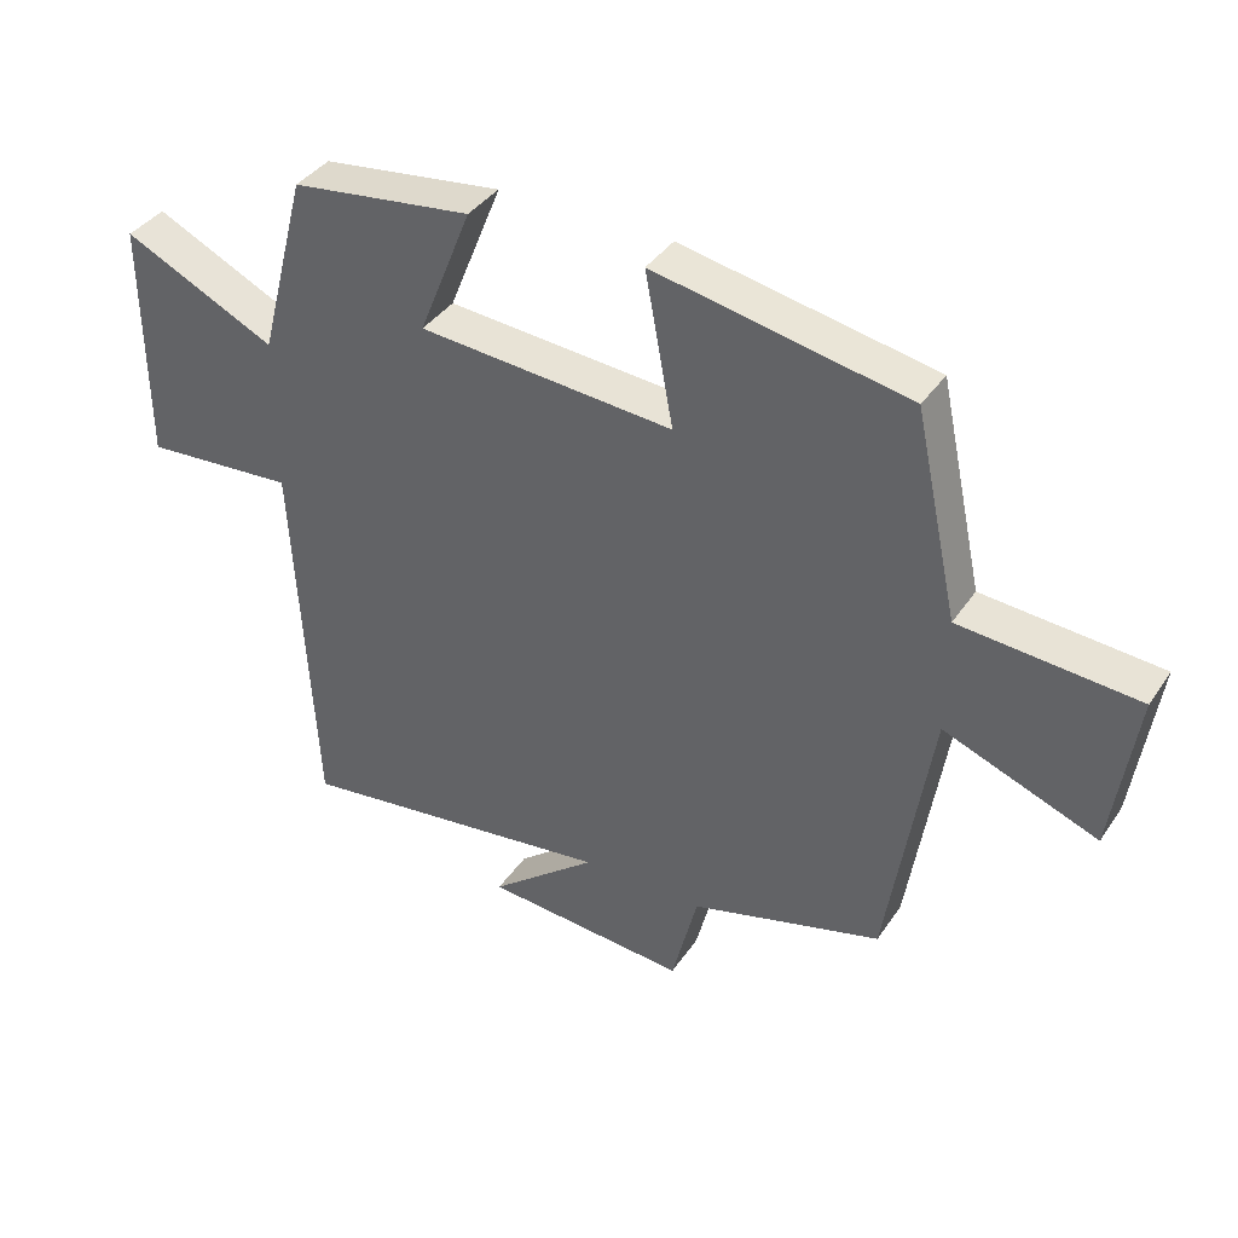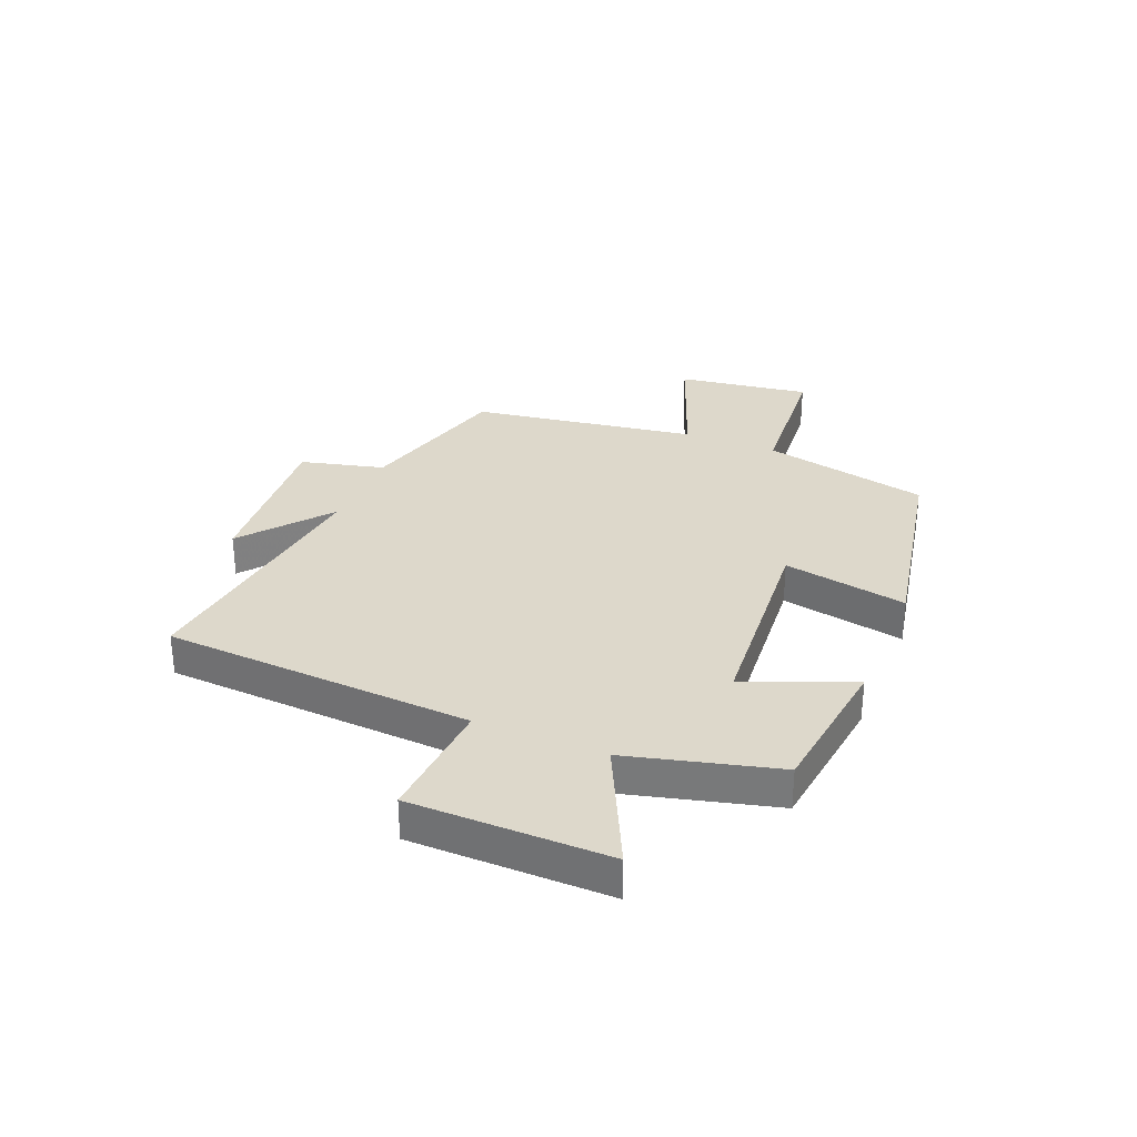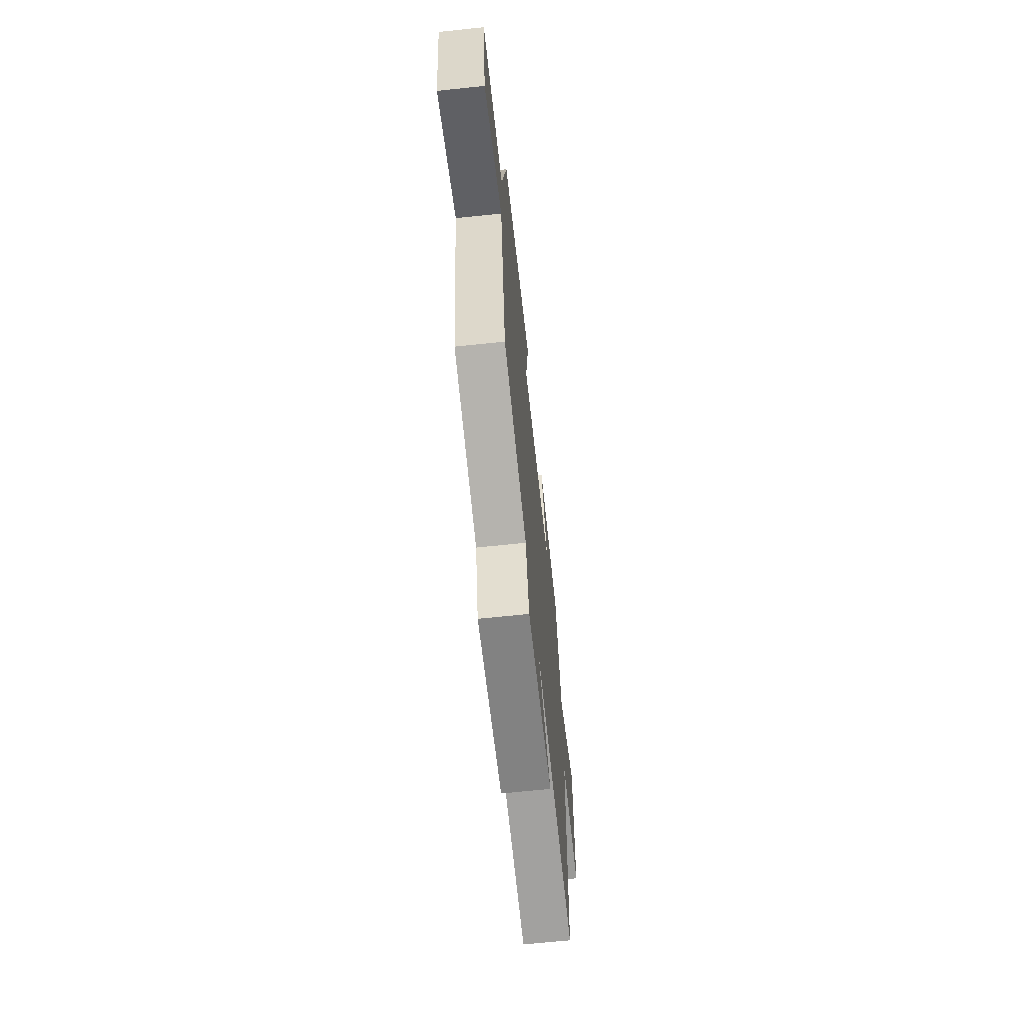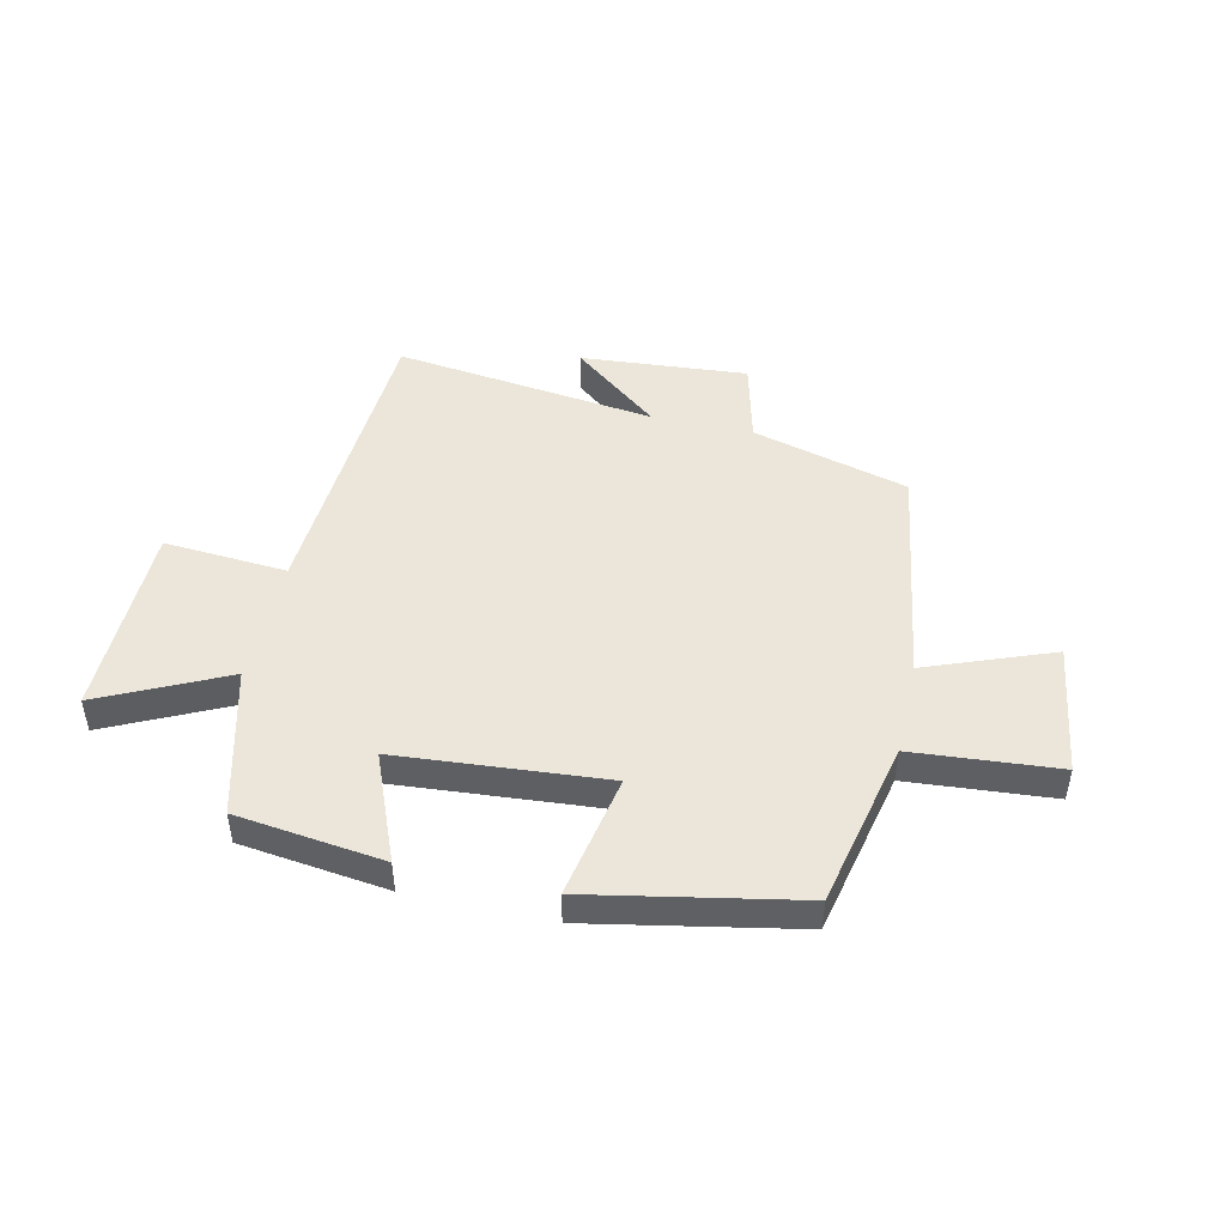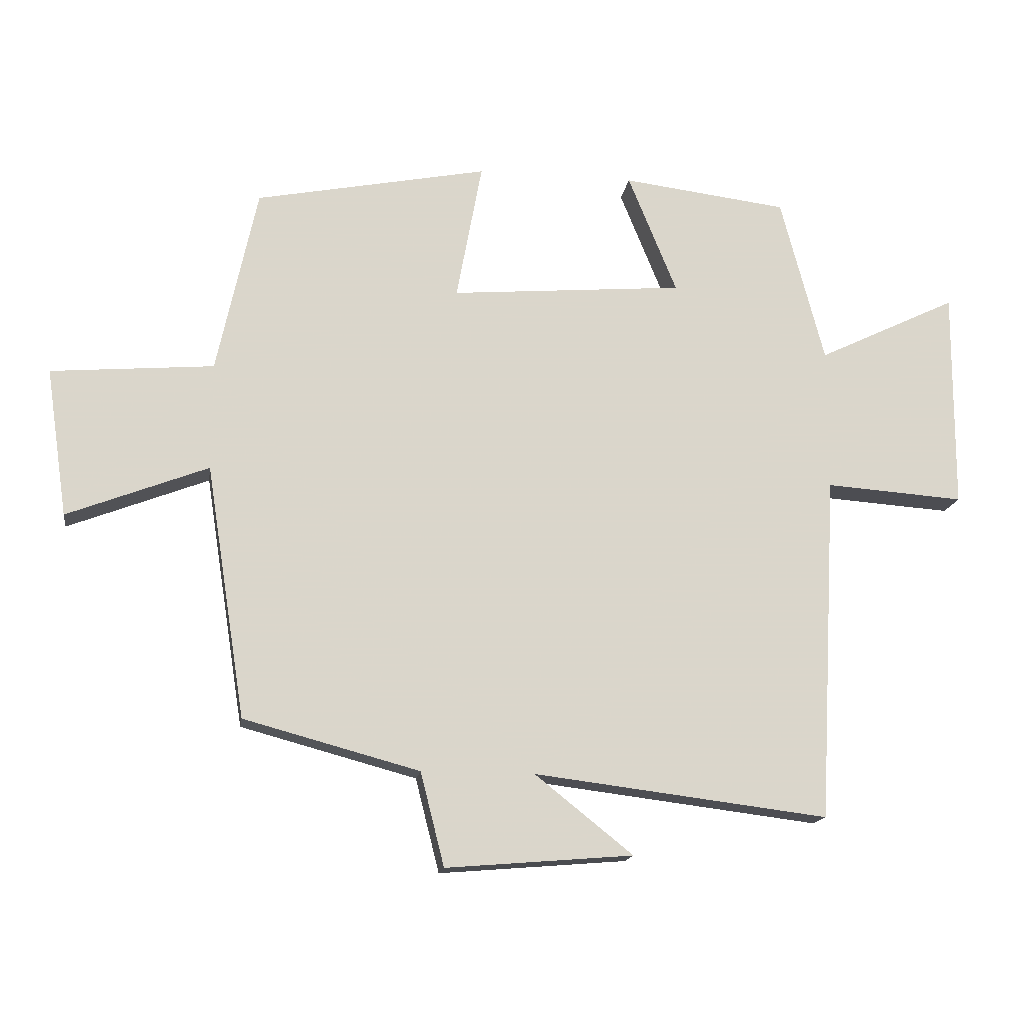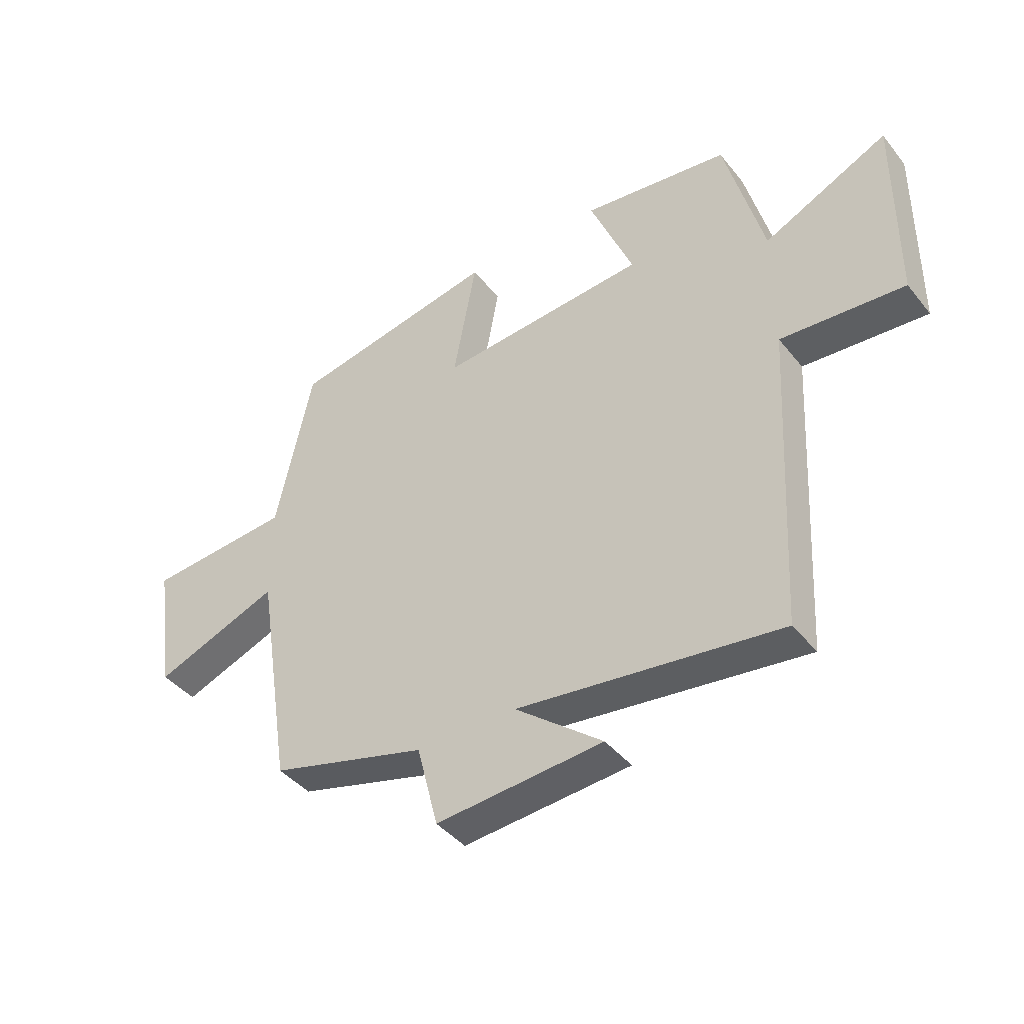
<metadata>
{"format":"obj","ext":"obj","renderer":"f3d","projection":"perspective","resolution":1024,"background":"white","views":[{"elev":38.2,"azim":30.3,"up":"+Z"},{"elev":31.1,"azim":-67.5,"up":"+Y"},{"elev":-65.3,"azim":96.1,"up":"+Z"},{"elev":47.1,"azim":12.8,"up":"+Y"},{"elev":-15.8,"azim":171.6,"up":"+Z"},{"elev":-41.8,"azim":-144.8,"up":"+Z"}]}
</metadata>
<code>
v 0.437 0.07 0.429
v 0.5 0.07 0.137
v 0.754 0.07 0.116
v 0.72 0.07 -0.116
v 0.5 0.07 -0.031
v 0.438 0.07 -0.426
v 0.164 0.07 -0.5
v 0.127 0.07 -0.646
v -0.165 0.07 -0.622
v -0.012 0.07 -0.5
v -0.471 0.07 -0.557
v -0.5 0.07 -0.016
v -0.716 0.07 -0.031
v -0.718 0.07 0.313
v -0.5 0.07 0.208
v -0.432 0.07 0.468
v -0.174 0.07 0.5
v -0.25 0.07 0.313
v 0.114 0.07 0.283
v 0.074 0.07 0.5
v 0.437 0 0.429
v 0.5 0 0.137
v 0.754 0 0.116
v 0.72 0 -0.116
v 0.5 0 -0.031
v 0.438 0 -0.426
v 0.164 0 -0.5
v 0.127 0 -0.646
v -0.165 0 -0.622
v -0.012 0 -0.5
v -0.471 0 -0.557
v -0.5 0 -0.016
v -0.716 0 -0.031
v -0.718 0 0.313
v -0.5 0 0.208
v -0.432 0 0.468
v -0.174 0 0.5
v -0.25 0 0.313
v 0.114 0 0.283
v 0.074 0 0.5
f 19 20 1 2
f 18 19 2
f 15 16 17 18
f 15 18 2
f 12 13 14 15
f 10 11 12 15
f 10 15 2
f 7 8 9 10
f 5 6 7 10
f 5 10 2
f 2 3 4 5
f 22 21 40 39
f 22 39 38
f 38 37 36 35
f 22 38 35
f 35 34 33 32
f 35 32 31 30
f 22 35 30
f 30 29 28 27
f 30 27 26 25
f 22 30 25
f 25 24 23 22
f 1 21 22 2
f 2 22 23 3
f 3 23 24 4
f 4 24 25 5
f 5 25 26 6
f 6 26 27 7
f 7 27 28 8
f 8 28 29 9
f 9 29 30 10
f 10 30 31 11
f 11 31 32 12
f 12 32 33 13
f 13 33 34 14
f 14 34 35 15
f 15 35 36 16
f 16 36 37 17
f 17 37 38 18
f 18 38 39 19
f 19 39 40 20
f 20 40 21 1

</code>
